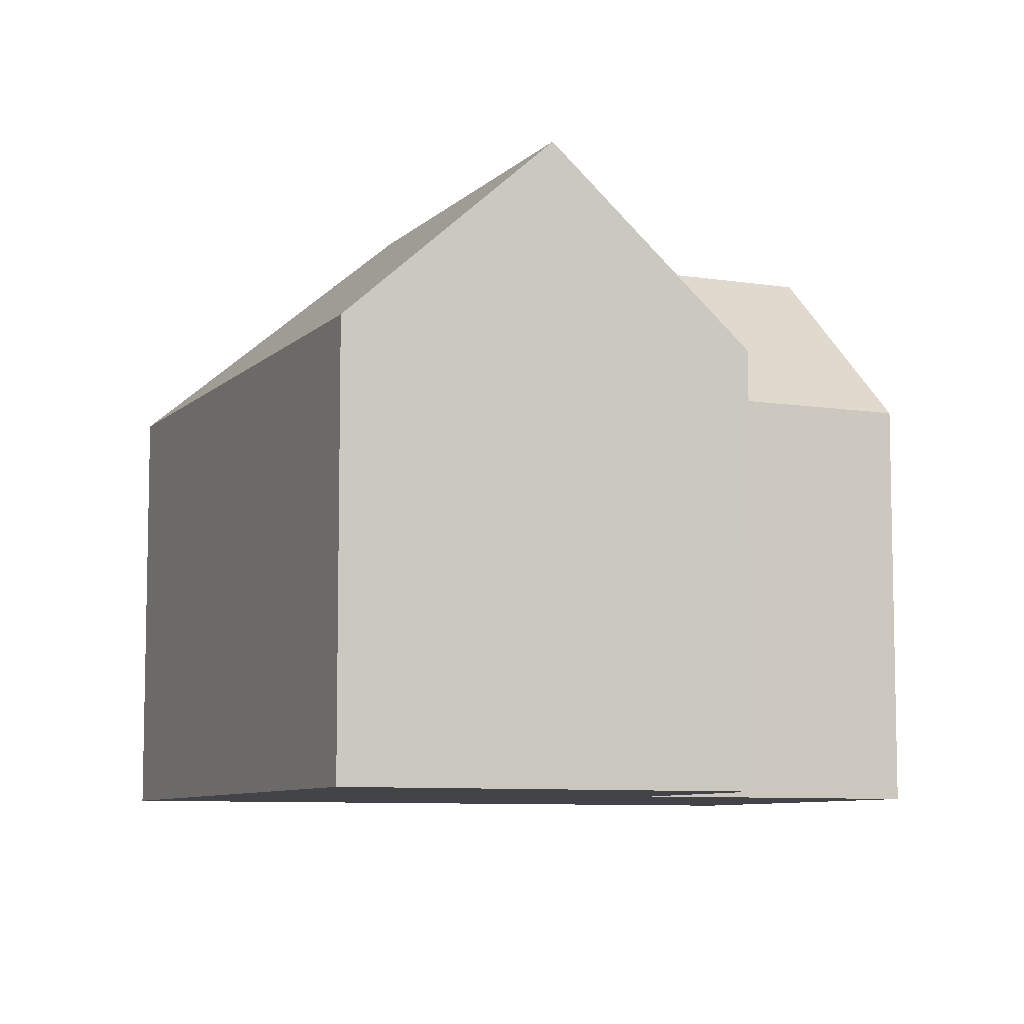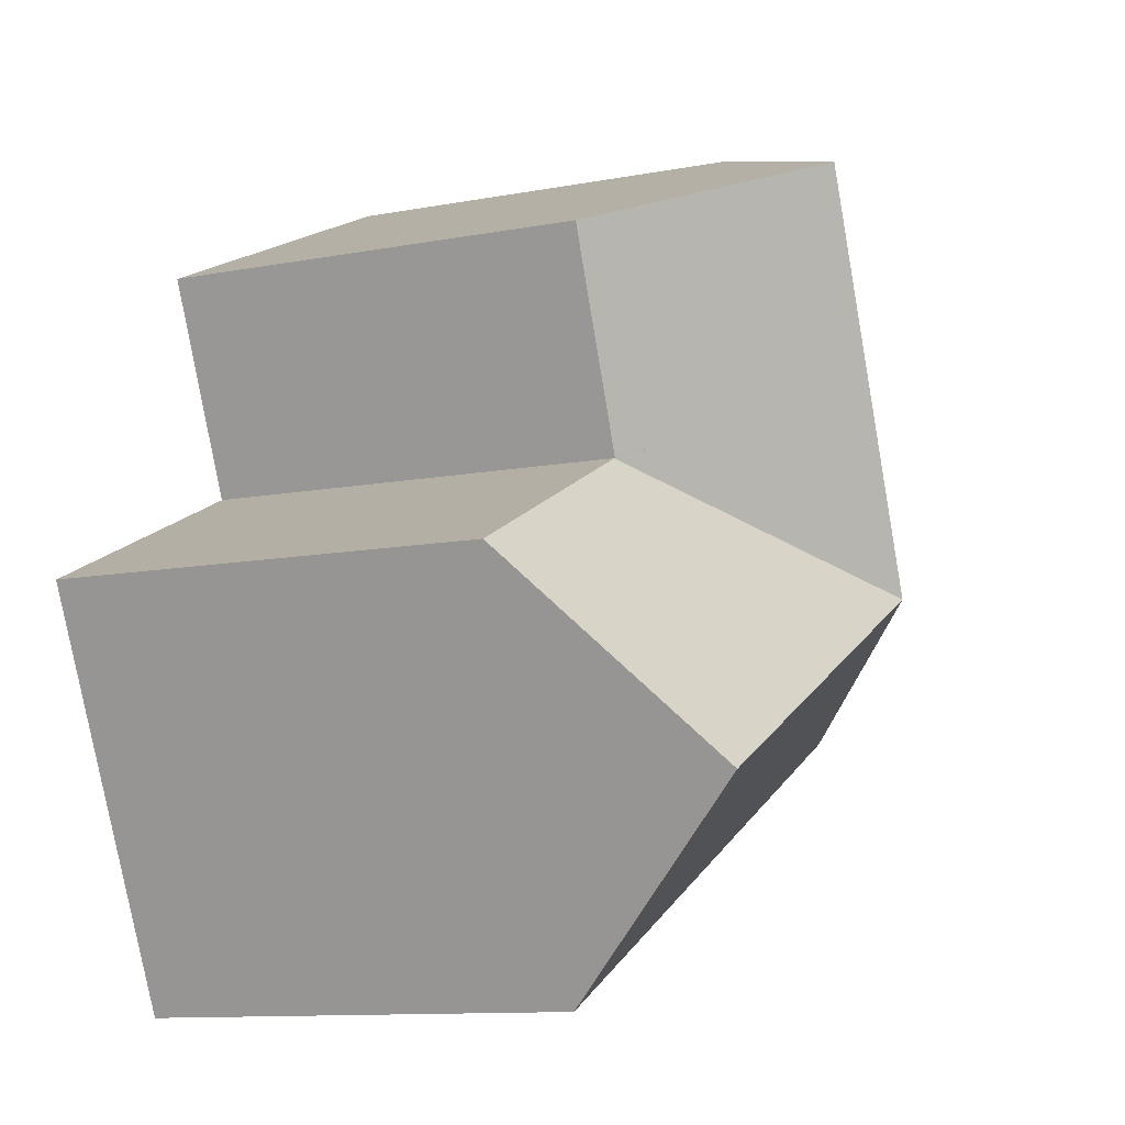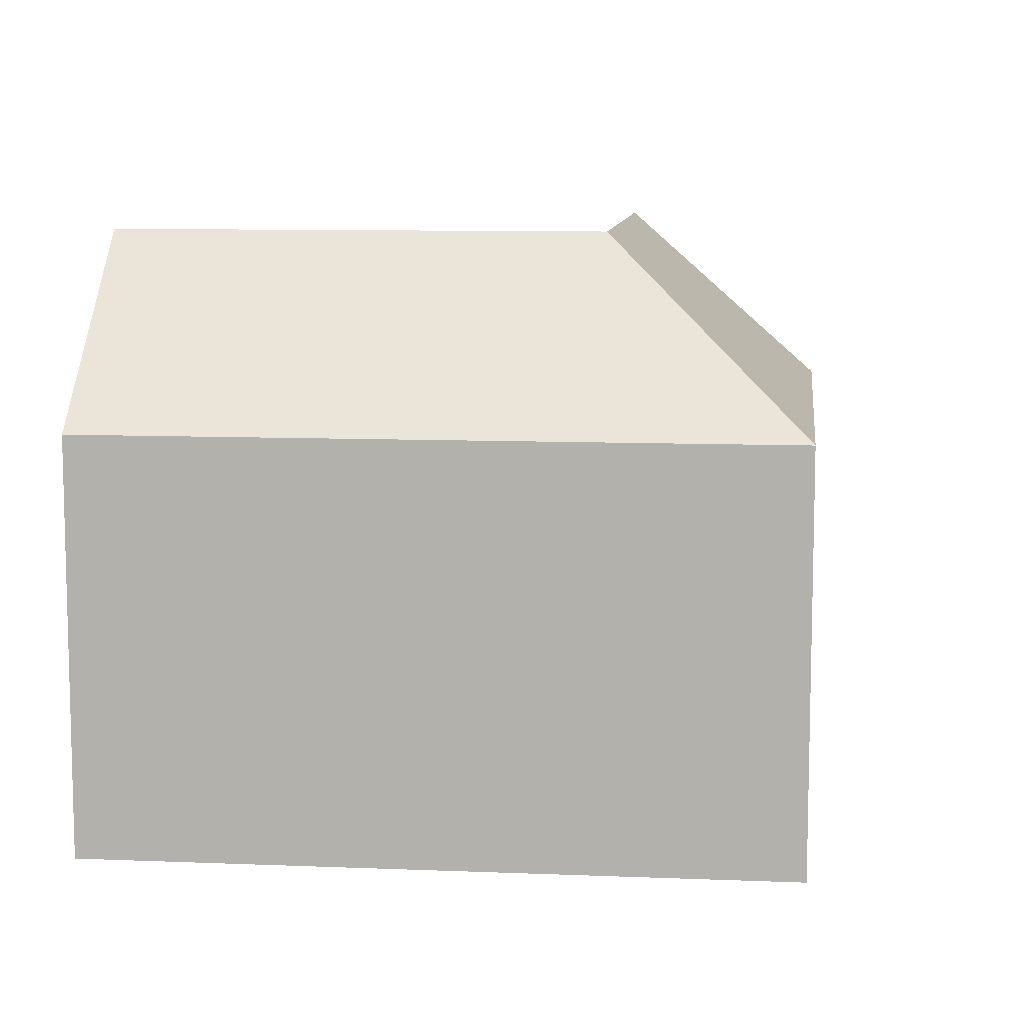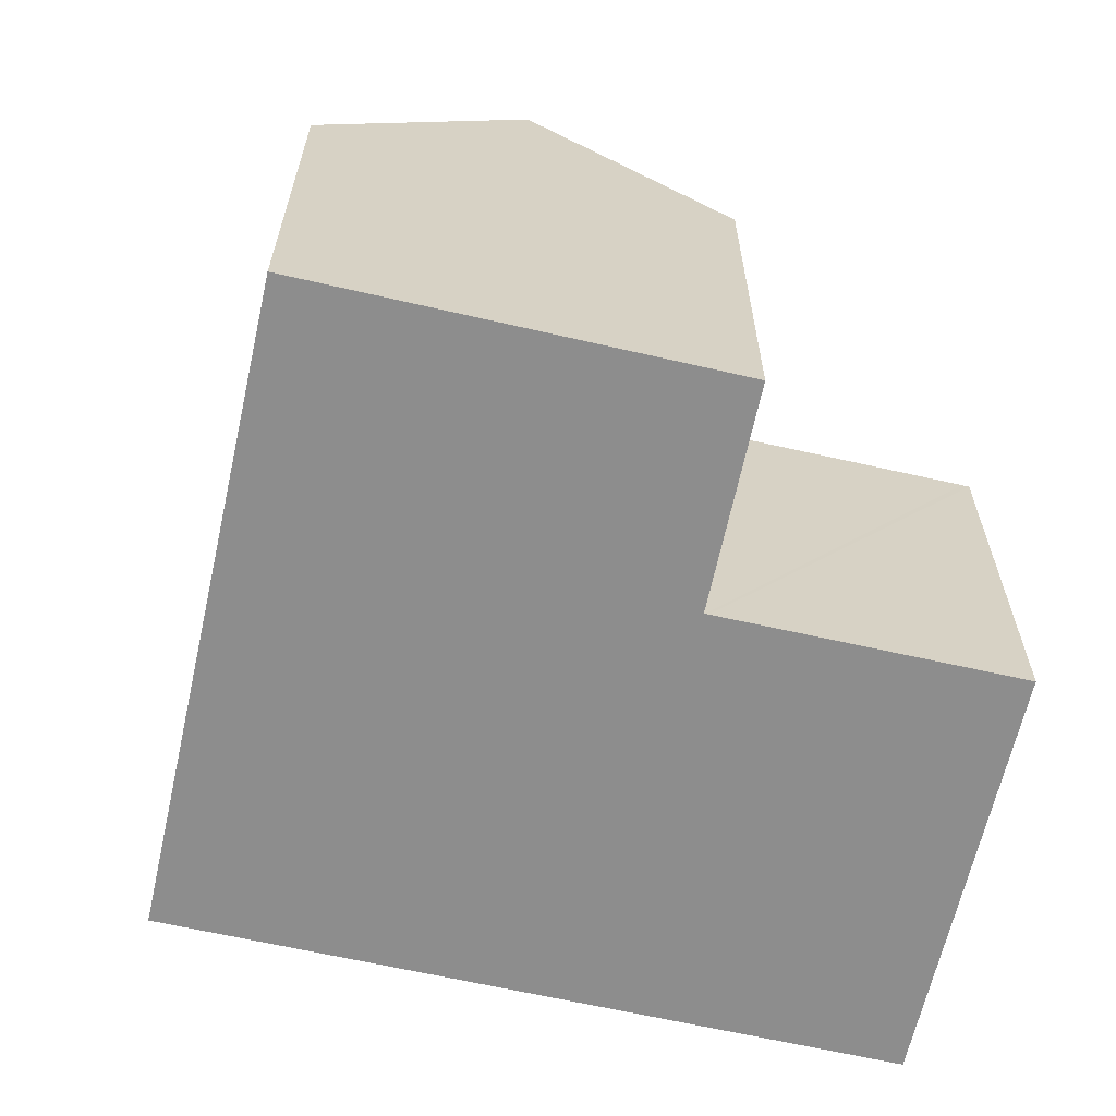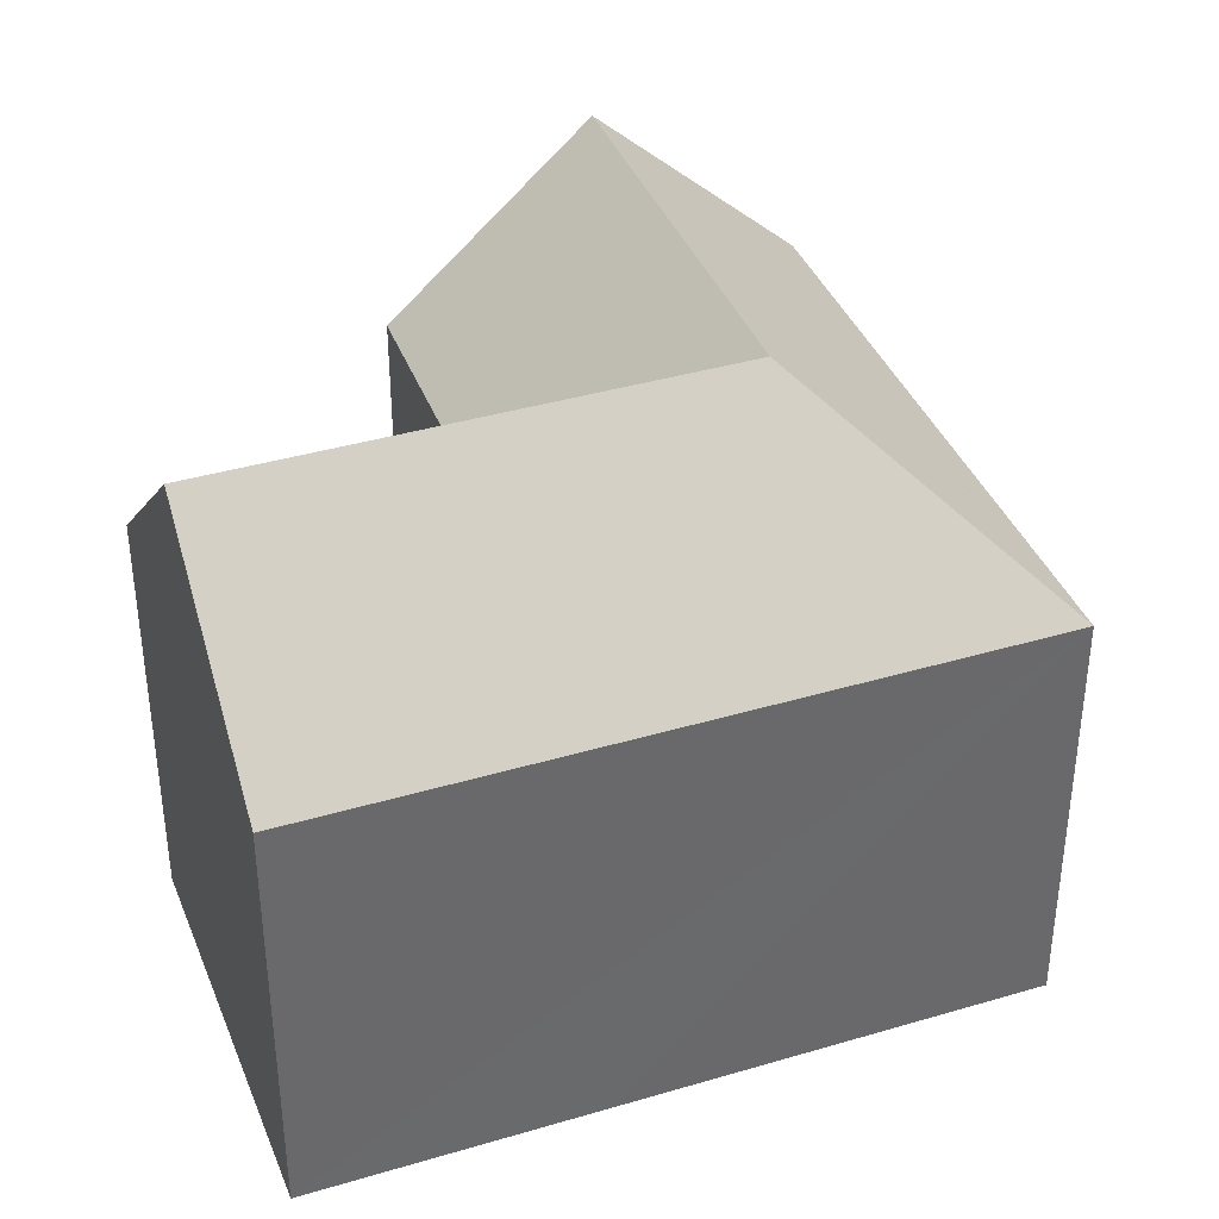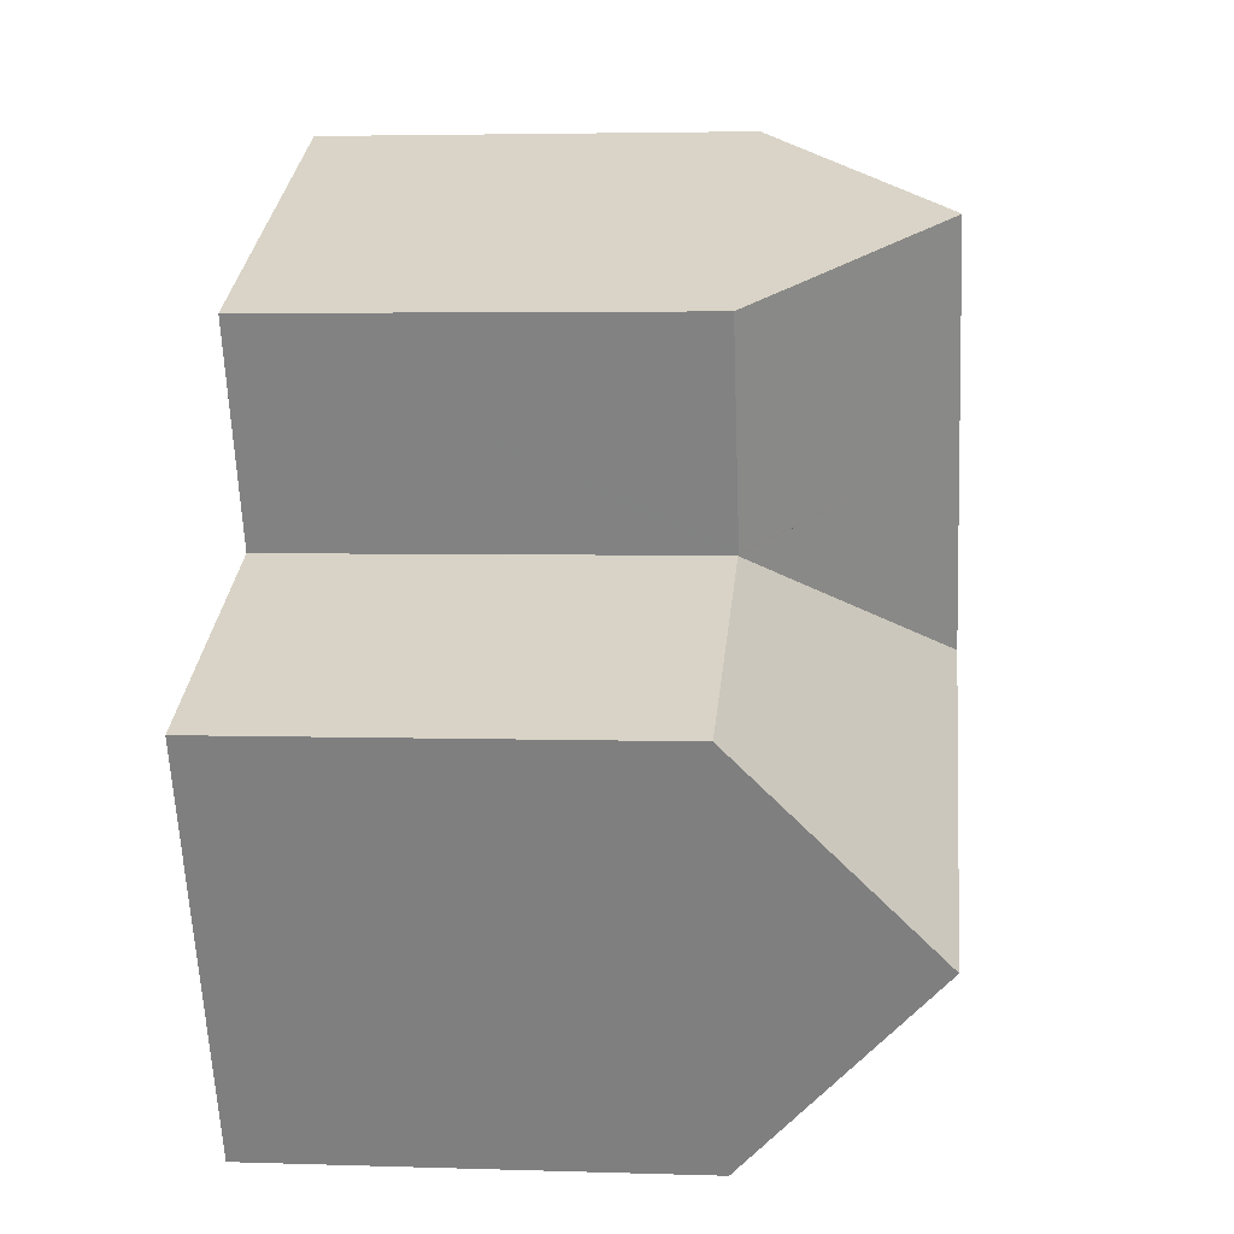
<metadata>
{"format":"obj","ext":"obj","renderer":"f3d","projection":"perspective","resolution":1024,"background":"white","views":[{"elev":-7.9,"azim":1.2,"up":"+Y"},{"elev":-11.4,"azim":114.6,"up":"+Z"},{"elev":9.5,"azim":-148.6,"up":"+Y"},{"elev":-64.6,"azim":12.4,"up":"+Y"},{"elev":38.4,"azim":-175.2,"up":"+Y"},{"elev":3.8,"azim":96.2,"up":"+Z"}]}
</metadata>
<code>
v  17.18 11.25 10.61
v  9.756 16.12 7.75
v  12.19 16.12 13
v  15.56 11.22 7.043
v  14.8 11.21 5.363
v  14.76 11.21 5.278
v  14.78 11.19 5.269
v  7.385 16.12 2.633
v  19.57 16.12 -3.134
v  21.77 11.18 1.971
v  21.95 11.18 1.888
v  14.86 11.19 5.229
v  12.53 16.12 0.197
v  10.2 11.19 -4.829
v  0 11.19 6.854e-16
v  17.19 11.19 -8.139
v  1.769 11.19 3.816
v  1.922 11.19 4.147
v  2.001 11.19 4.316
v  4.702 11.19 10.14
v  7.141 11.19 15.41
v  0 0 0
v  1.922 -2.539e-16 4.147
v  7.141 -9.433e-16 15.41
v  1.769 -2.337e-16 3.816
v  2.001 -2.643e-16 4.316
v  4.702 -6.211e-16 10.14
v  17.18 -6.499e-16 10.61
v  12.19 -7.958e-16 13
v  14.76 -3.232e-16 5.278
v  14.76 11.21 5.278
v  14.78 -3.226e-16 5.269
v  14.86 -3.202e-16 5.229
v  21.95 -1.156e-16 1.888
v  21.77 -1.207e-16 1.971
v  15.56 -4.313e-16 7.043
v  14.8 -3.284e-16 5.363
v  17.19 4.984e-16 -8.139
v  19.57 1.919e-16 -3.134
v  10.2 2.957e-16 -4.829
g defaultobject
f 1 2 3
f 2 1 4
f 2 4 5
f 2 5 6
f 2 7 8
f 9 10 11
f 10 9 12
f 12 9 13
f 12 13 7
f 7 13 8
f 8 14 15
f 14 8 13
f 14 13 16
f 16 13 9
f 17 8 15
f 8 17 18
f 8 18 19
f 8 19 20
f 8 20 2
f 2 20 3
f 3 20 21
f 22 17 15
f 17 22 18
f 18 22 19
f 19 22 20
f 20 22 21
f 21 22 23
f 21 23 24
f 23 22 25
f 24 23 26
f 24 26 27
f 21 1 3
f 1 21 24
f 1 24 28
f 28 24 29
f 30 7 31
f 7 30 32
f 32 12 7
f 12 32 10
f 10 32 11
f 11 32 33
f 11 33 34
f 34 33 35
f 28 4 1
f 4 28 5
f 5 28 31
f 31 28 30
f 30 28 36
f 30 36 37
f 11 16 9
f 16 11 34
f 16 34 38
f 38 34 39
f 38 14 16
f 14 38 15
f 15 38 40
f 15 40 22
f 39 40 38
f 40 39 34
f 40 34 22
f 22 34 35
f 22 35 33
f 22 33 25
f 25 33 32
f 25 32 30
f 25 30 37
f 25 37 36
f 25 36 28
f 25 28 23
f 23 28 26
f 26 28 27
f 27 28 29
f 27 29 24

</code>
